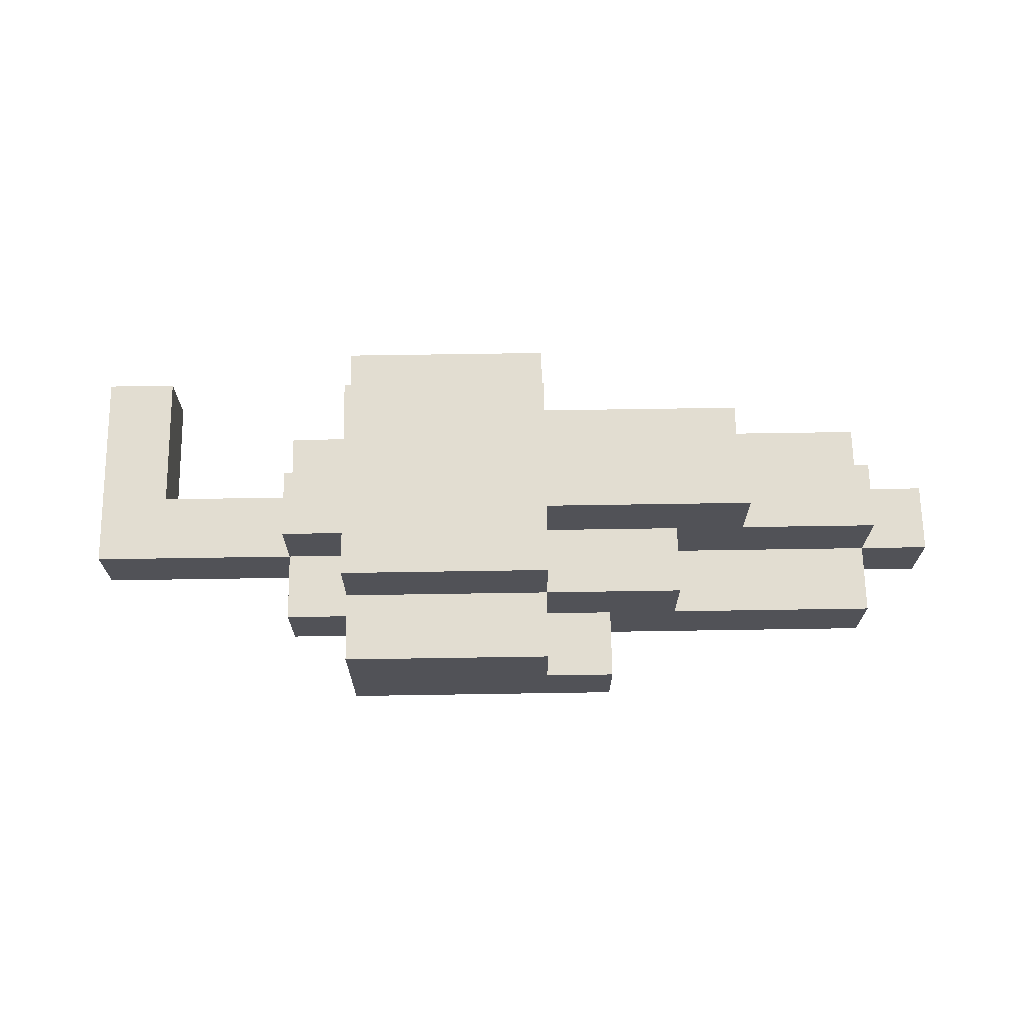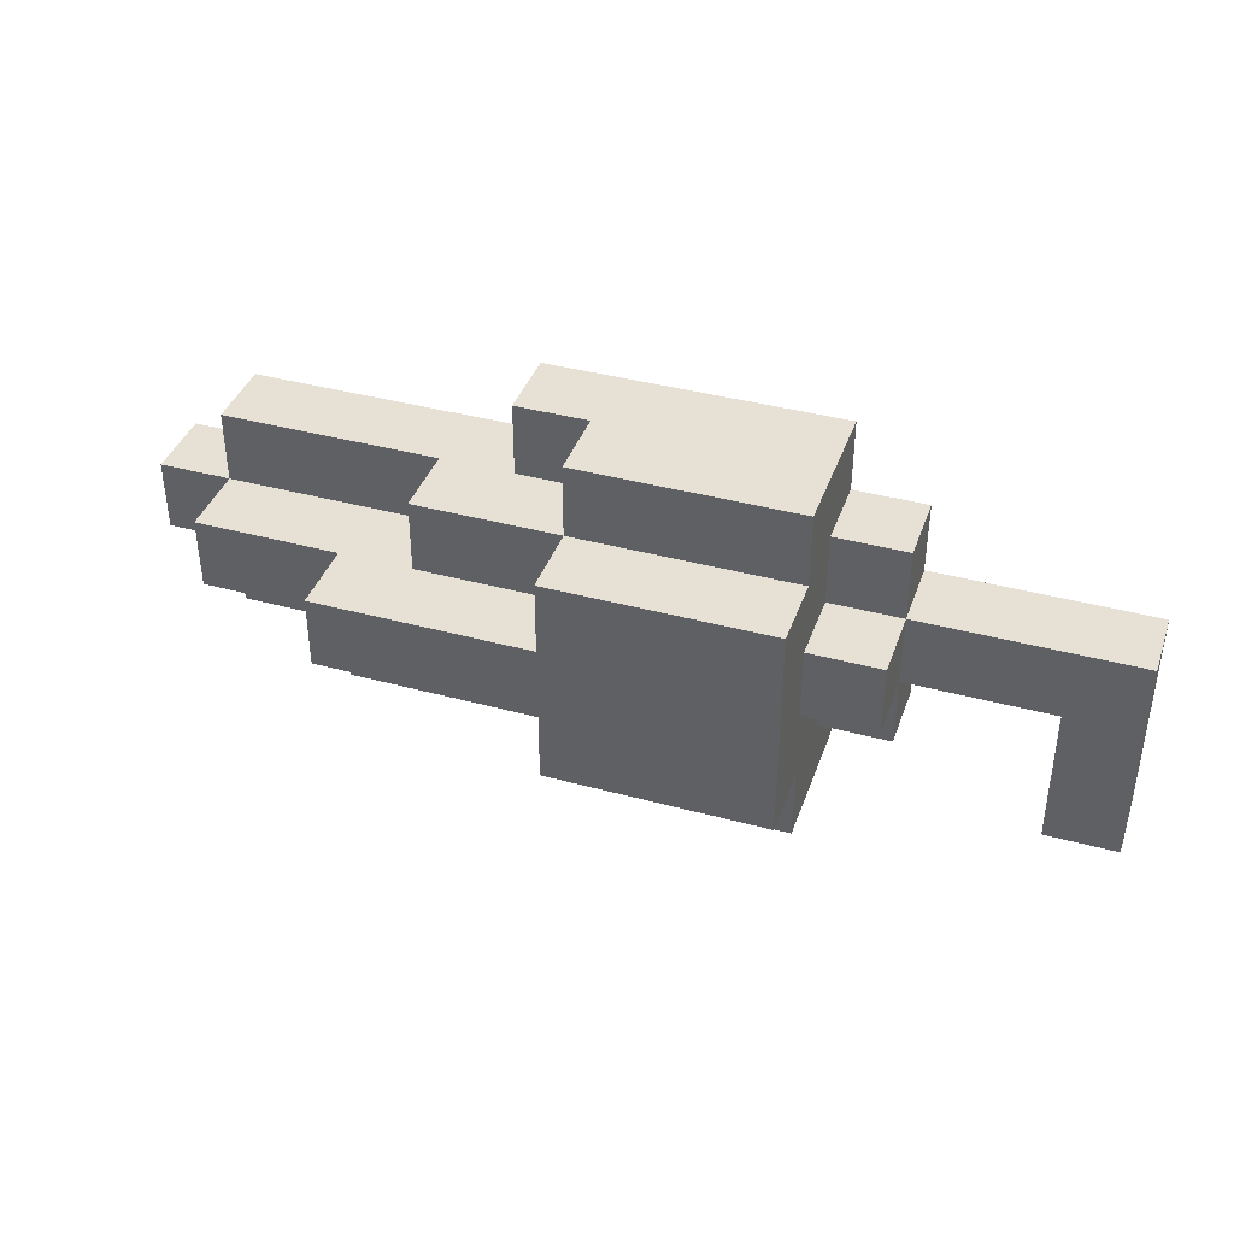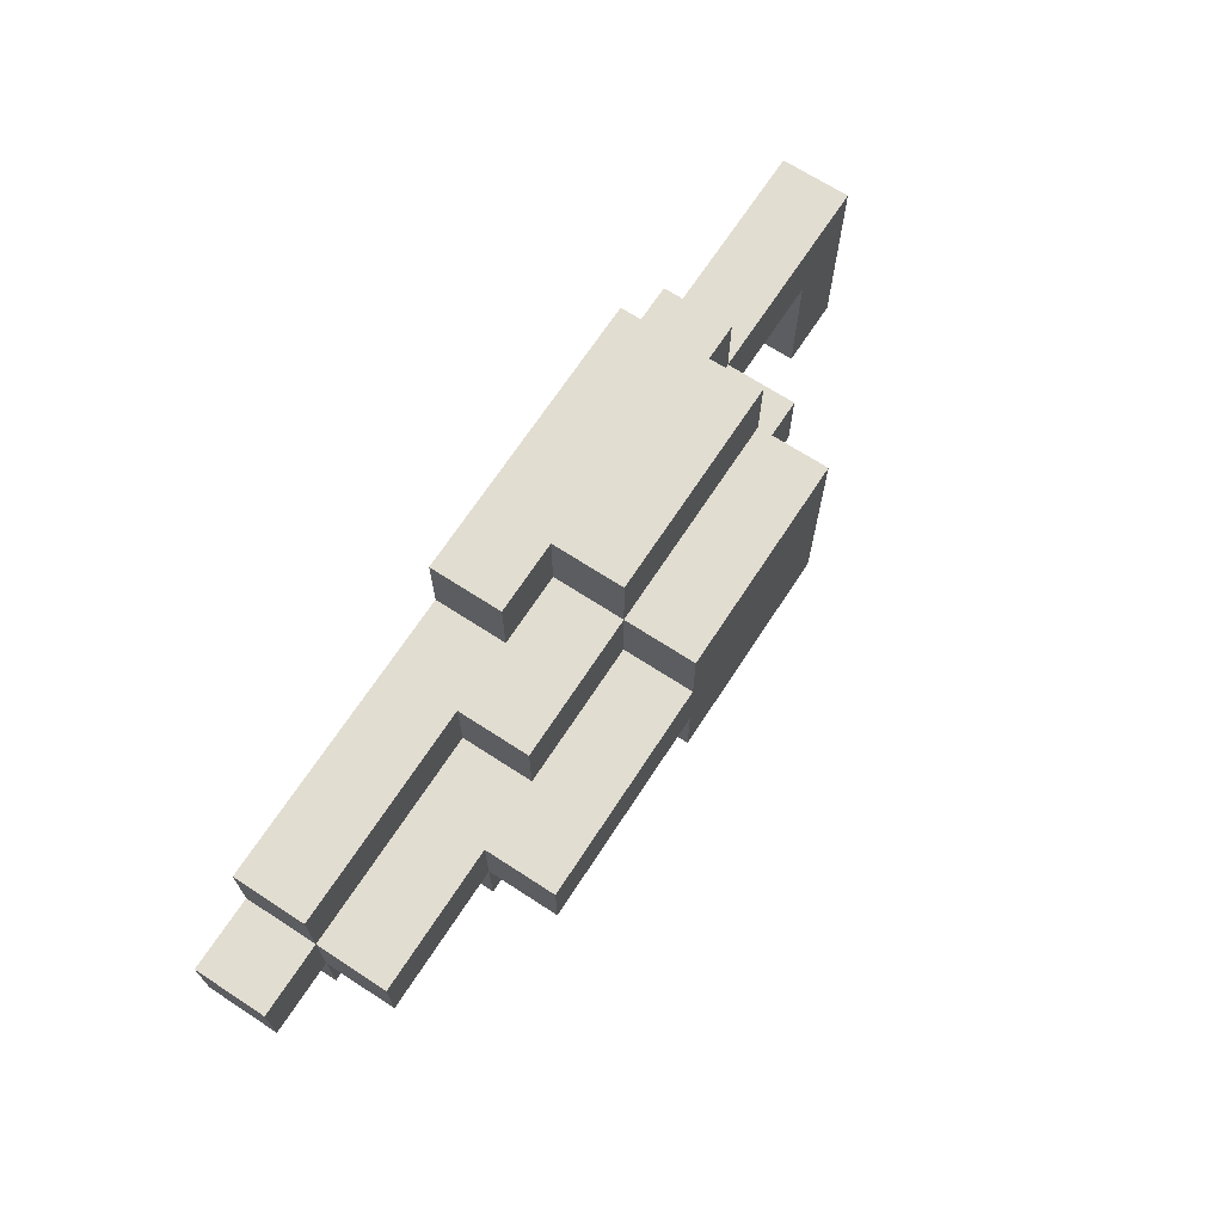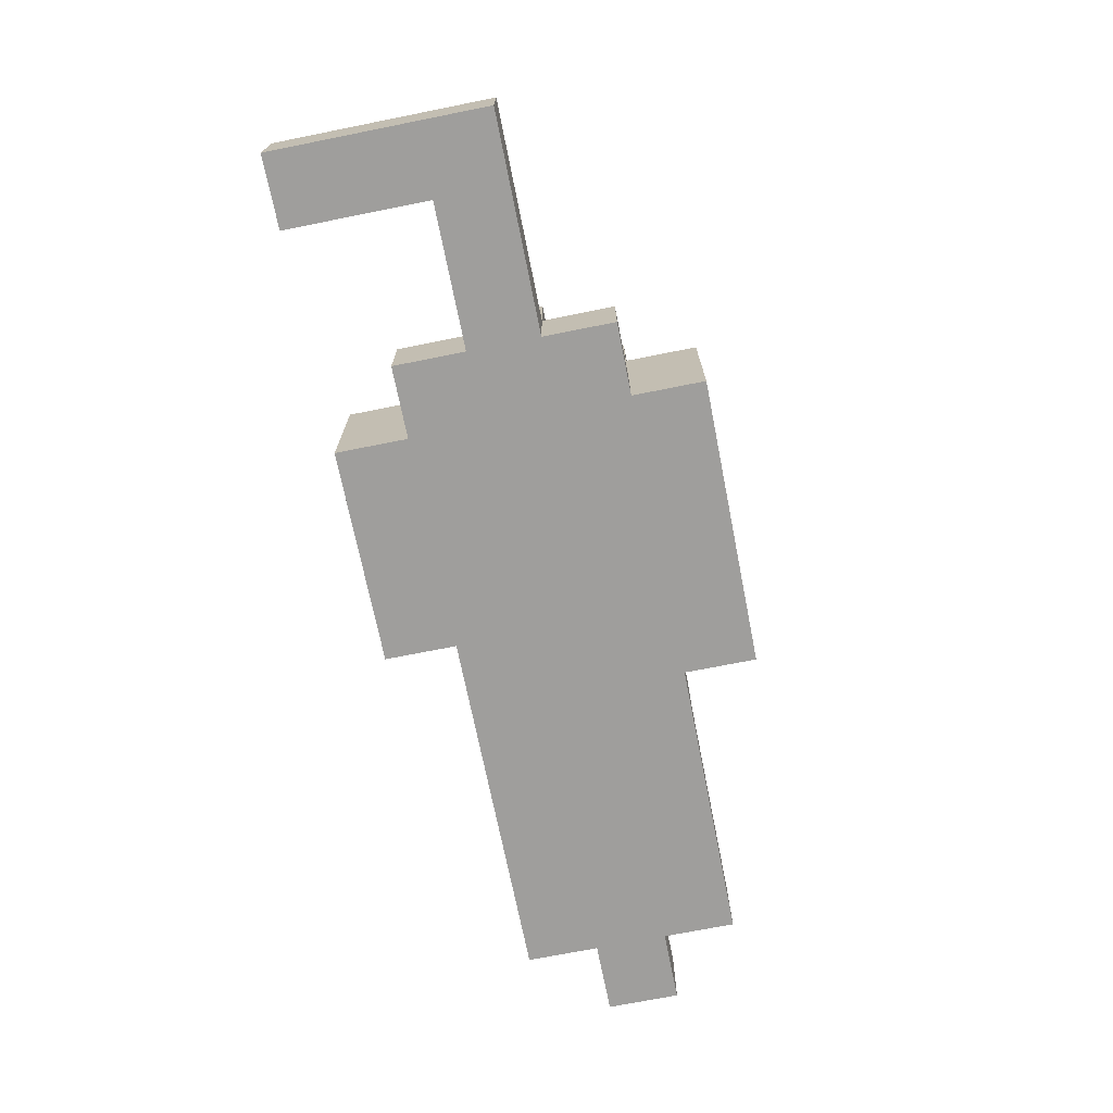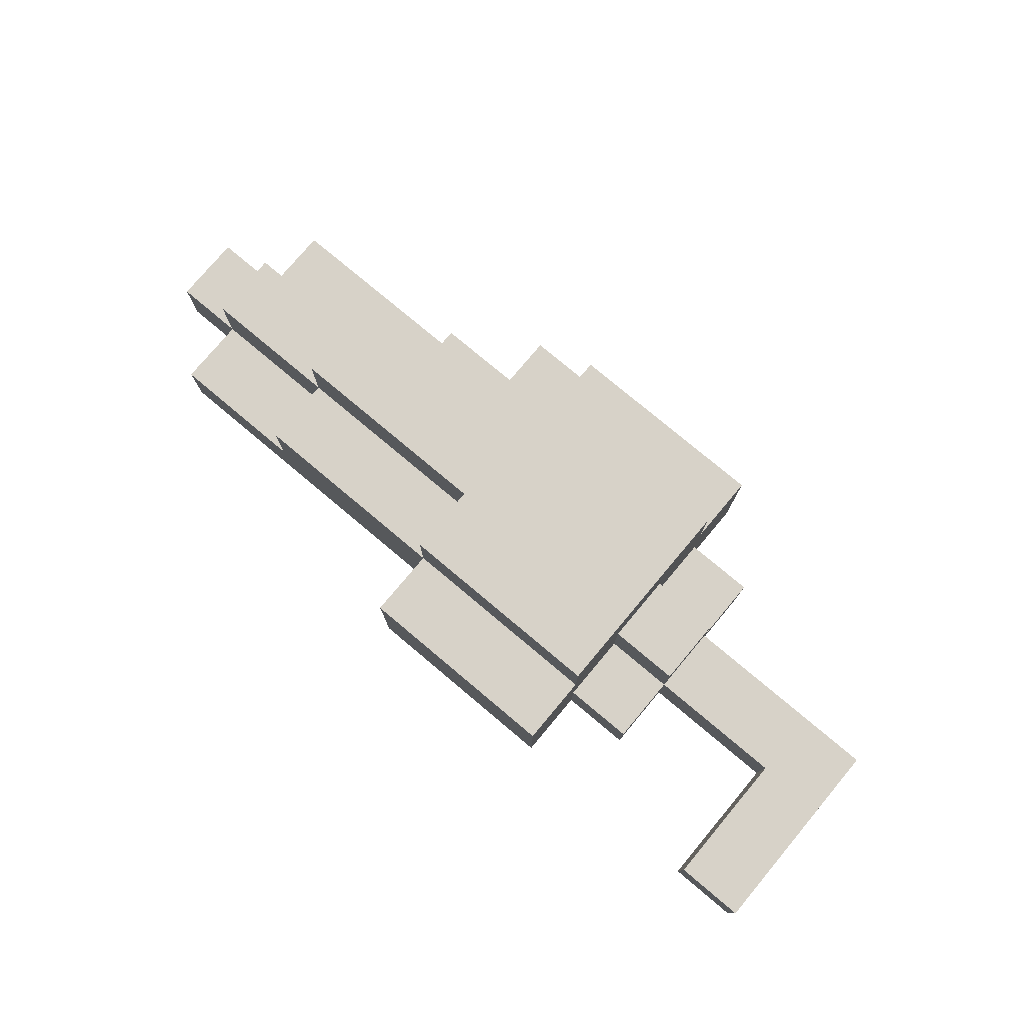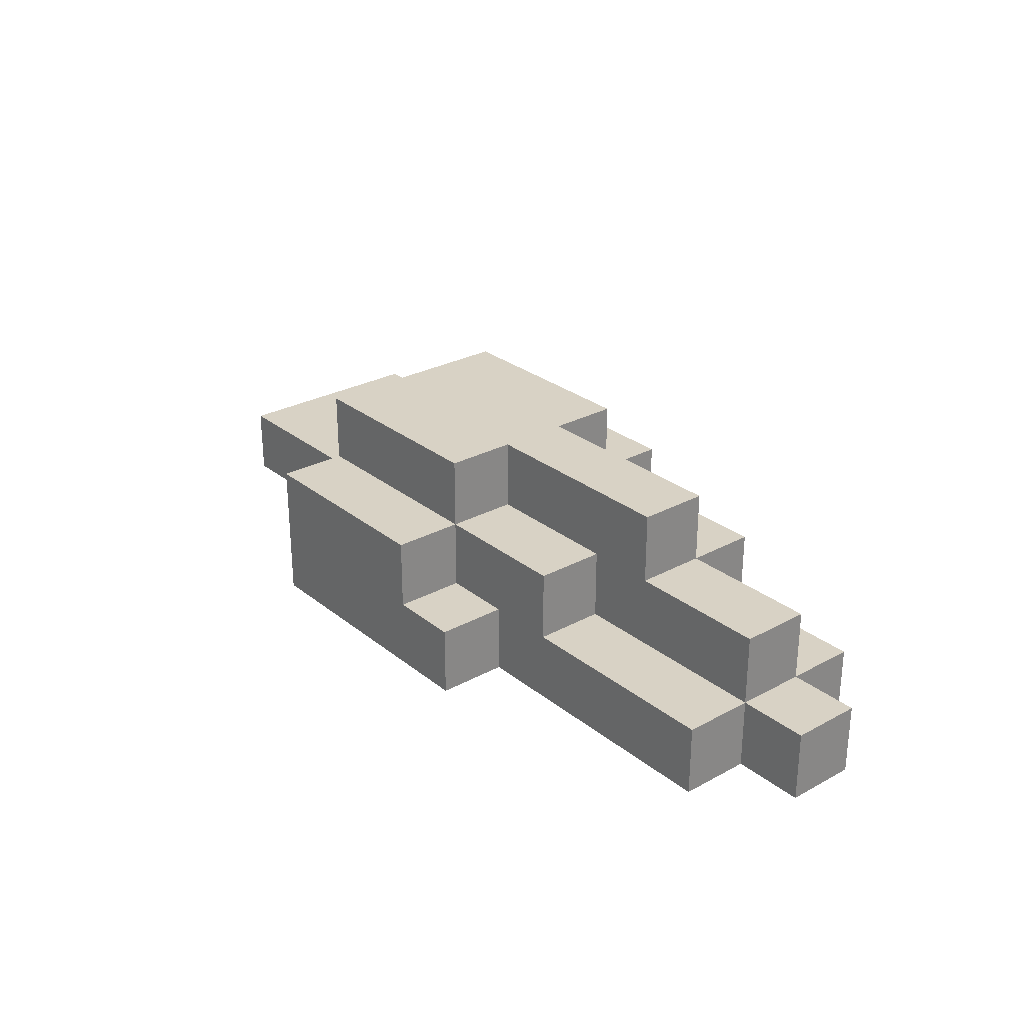
<metadata>
{"format":"obj","ext":"obj","renderer":"f3d","projection":"perspective","resolution":1024,"background":"white","views":[{"elev":68.5,"azim":-0.9,"up":"+Y"},{"elev":39.3,"azim":-161.3,"up":"+Z"},{"elev":68.6,"azim":123.1,"up":"+Z"},{"elev":-71.1,"azim":-78.7,"up":"+Y"},{"elev":77.4,"azim":-140.0,"up":"+Y"},{"elev":27.7,"azim":50.3,"up":"+Y"}]}
</metadata>
<code>
g carrot
v -7 0 2
v -7 0 -1
v -7 1 2
v -7 1 -1
v -4 0 3
v -4 0 2
v -4 0 1
v -4 0 -0
v -4 1 3
v -4 1 2
v -4 1 1
v -4 1 -0
v -4 2 2
v -4 2 1
v -3 0 4
v -3 0 3
v -3 0 -0
v -3 0 -1
v -3 1 3
v -3 1 2
v -3 1 1
v -3 1 -0
v -3 2 4
v -3 2 3
v -3 2 2
v -3 2 1
v -3 2 -0
v -3 2 -1
v -3 3 3
v -3 3 -0
v -6 0 1
v -6 0 -1
v -6 1 1
v -6 1 -1
v 0 0 -0
v 0 0 -1
v 0 1 4
v 0 1 3
v 0 2 4
v 0 2 3
v 0 2 2
v 0 2 1
v 0 2 -0
v 0 2 -1
v 0 3 3
v 0 3 2
v 0 3 1
v 0 3 -0
v 1 0 4
v 1 0 3
v 1 1 4
v 1 1 3
v 2 1 3
v 2 1 2
v 2 2 3
v 2 2 2
v 3 1 1
v 3 1 -0
v 3 2 2
v 3 2 1
v 3 2 -0
v 3 3 2
v 3 3 1
v 5 0 3
v 5 0 2
v 5 0 1
v 5 0 -0
v 5 1 3
v 5 1 2
v 5 1 1
v 5 1 -0
v 5 2 2
v 5 2 1
v 6 0 2
v 6 0 1
v 6 1 2
v 6 1 1
v -3 0 4
v -3 2 4
v 0 1 4
v 0 2 4
v 1 0 4
v 1 1 4
v -4 0 3
v -4 1 3
v -3 0 3
v -3 1 3
v -3 2 3
v -3 3 3
v 0 1 3
v 0 2 3
v 0 3 3
v 1 0 3
v 1 1 3
v 2 1 3
v 2 2 3
v 5 0 3
v 5 1 3
v -7 0 2
v -7 1 2
v -4 0 2
v -4 1 2
v -4 2 2
v -3 1 2
v -3 2 2
v 0 2 2
v 0 3 2
v 2 1 2
v 2 2 2
v 3 2 2
v 3 3 2
v 5 0 2
v 5 1 2
v 5 2 2
v 6 0 2
v 6 1 2
v -6 0 1
v -6 1 1
v -4 0 1
v -4 1 1
v -4 2 1
v -3 1 1
v -3 2 1
v 0 2 1
v 0 3 1
v 3 1 1
v 3 2 1
v 3 3 1
v 5 0 1
v 5 1 1
v 5 2 1
v 6 0 1
v 6 1 1
v -4 0 -0
v -4 1 -0
v -3 0 -0
v -3 1 -0
v -3 2 -0
v -3 3 -0
v 0 0 -0
v 0 2 -0
v 0 3 -0
v 3 1 -0
v 3 2 -0
v 5 0 -0
v 5 1 -0
v -7 0 -1
v -7 1 -1
v -6 0 -1
v -6 1 -1
v -3 0 -1
v -3 2 -1
v 0 0 -1
v 0 2 -1
v -3 0 4
v 1 0 4
v -4 0 3
v -3 0 3
v 1 0 3
v 5 0 3
v -7 0 2
v -4 0 2
v 5 0 2
v 6 0 2
v -6 0 1
v -4 0 1
v 5 0 1
v 6 0 1
v -4 0 -0
v -3 0 -0
v 0 0 -0
v 5 0 -0
v -7 0 -1
v -6 0 -1
v -3 0 -1
v 0 0 -1
v 0 1 4
v 1 1 4
v -4 1 3
v -3 1 3
v 0 1 3
v 1 1 3
v 2 1 3
v 5 1 3
v -7 1 2
v -4 1 2
v -3 1 2
v 2 1 2
v 5 1 2
v 6 1 2
v -6 1 1
v -4 1 1
v -3 1 1
v 3 1 1
v 5 1 1
v 6 1 1
v -4 1 -0
v -3 1 -0
v 3 1 -0
v 5 1 -0
v -7 1 -1
v -6 1 -1
v -3 2 4
v 0 2 4
v -3 2 3
v 0 2 3
v 2 2 3
v -4 2 2
v -3 2 2
v 0 2 2
v 2 2 2
v 3 2 2
v 5 2 2
v -4 2 1
v -3 2 1
v 0 2 1
v 3 2 1
v 5 2 1
v -3 2 -0
v 0 2 -0
v 3 2 -0
v -3 2 -1
v 0 2 -1
v -3 3 3
v 0 3 3
v 0 3 2
v 3 3 2
v 0 3 1
v 3 3 1
v -3 3 -0
v 0 3 -0
f 3 2 1
f 4 2 3
f 9 6 5
f 10 6 9
f 11 8 7
f 12 8 11
f 13 11 10
f 14 11 13
f 19 16 15
f 22 18 17
f 23 20 19
f 23 19 15
f 24 20 23
f 25 20 24
f 26 22 21
f 27 18 22
f 27 22 26
f 28 18 27
f 29 25 24
f 29 26 25
f 29 27 26
f 30 27 29
f 31 32 33
f 33 32 34
f 37 38 39
f 39 38 40
f 35 36 43
f 43 36 44
f 40 41 45
f 45 41 46
f 42 43 47
f 47 43 48
f 49 50 51
f 51 50 52
f 53 54 55
f 55 54 56
f 57 58 60
f 60 58 61
f 59 60 62
f 62 60 63
f 64 65 68
f 68 65 69
f 66 67 70
f 70 67 71
f 69 70 72
f 72 70 73
f 74 75 76
f 76 75 77
f 80 79 78
f 81 79 80
f 82 80 78
f 83 80 82
f 86 85 84
f 87 85 86
f 91 89 88
f 92 89 91
f 94 91 90
f 95 91 94
f 95 94 93
f 96 91 95
f 97 95 93
f 98 95 97
f 101 100 99
f 102 100 101
f 104 103 102
f 105 103 104
f 109 107 106
f 110 107 109
f 110 109 108
f 111 107 110
f 113 110 108
f 114 110 113
f 115 113 112
f 116 113 115
f 117 118 119
f 119 118 120
f 120 121 122
f 122 121 123
f 124 125 127
f 127 125 128
f 126 127 130
f 130 127 131
f 129 130 132
f 132 130 133
f 134 135 136
f 136 135 137
f 138 139 141
f 141 139 142
f 140 141 143
f 143 141 144
f 140 143 145
f 145 143 146
f 147 148 149
f 149 148 150
f 151 152 153
f 153 152 154
f 158 156 155
f 159 156 158
f 162 158 157
f 163 160 159
f 163 159 158
f 165 162 161
f 166 158 162
f 166 162 165
f 167 164 163
f 167 163 158
f 168 164 167
f 169 158 166
f 170 167 158
f 170 158 169
f 171 167 170
f 172 167 171
f 173 165 161
f 174 165 173
f 175 171 170
f 176 171 175
f 177 178 181
f 181 178 182
f 179 180 186
f 186 180 187
f 183 184 188
f 188 184 189
f 185 186 191
f 191 186 192
f 189 190 195
f 195 190 196
f 192 193 197
f 197 193 198
f 194 195 199
f 199 195 200
f 185 191 201
f 201 191 202
f 203 204 205
f 205 204 206
f 206 207 210
f 210 207 211
f 208 209 214
f 214 209 215
f 212 213 217
f 217 213 218
f 216 217 220
f 220 217 221
f 219 220 222
f 222 220 223
f 224 225 226
f 224 226 228
f 226 227 228
f 228 227 229
f 224 228 230
f 230 228 231

</code>
